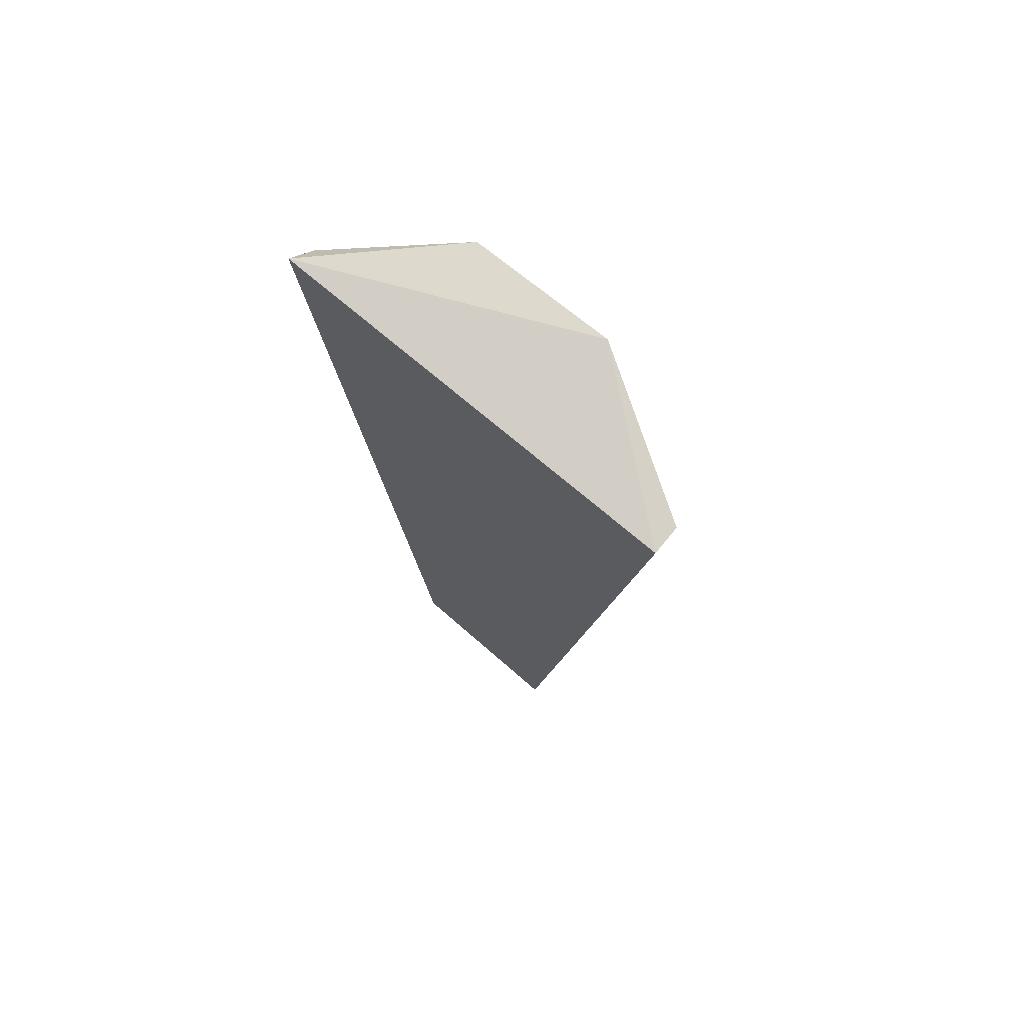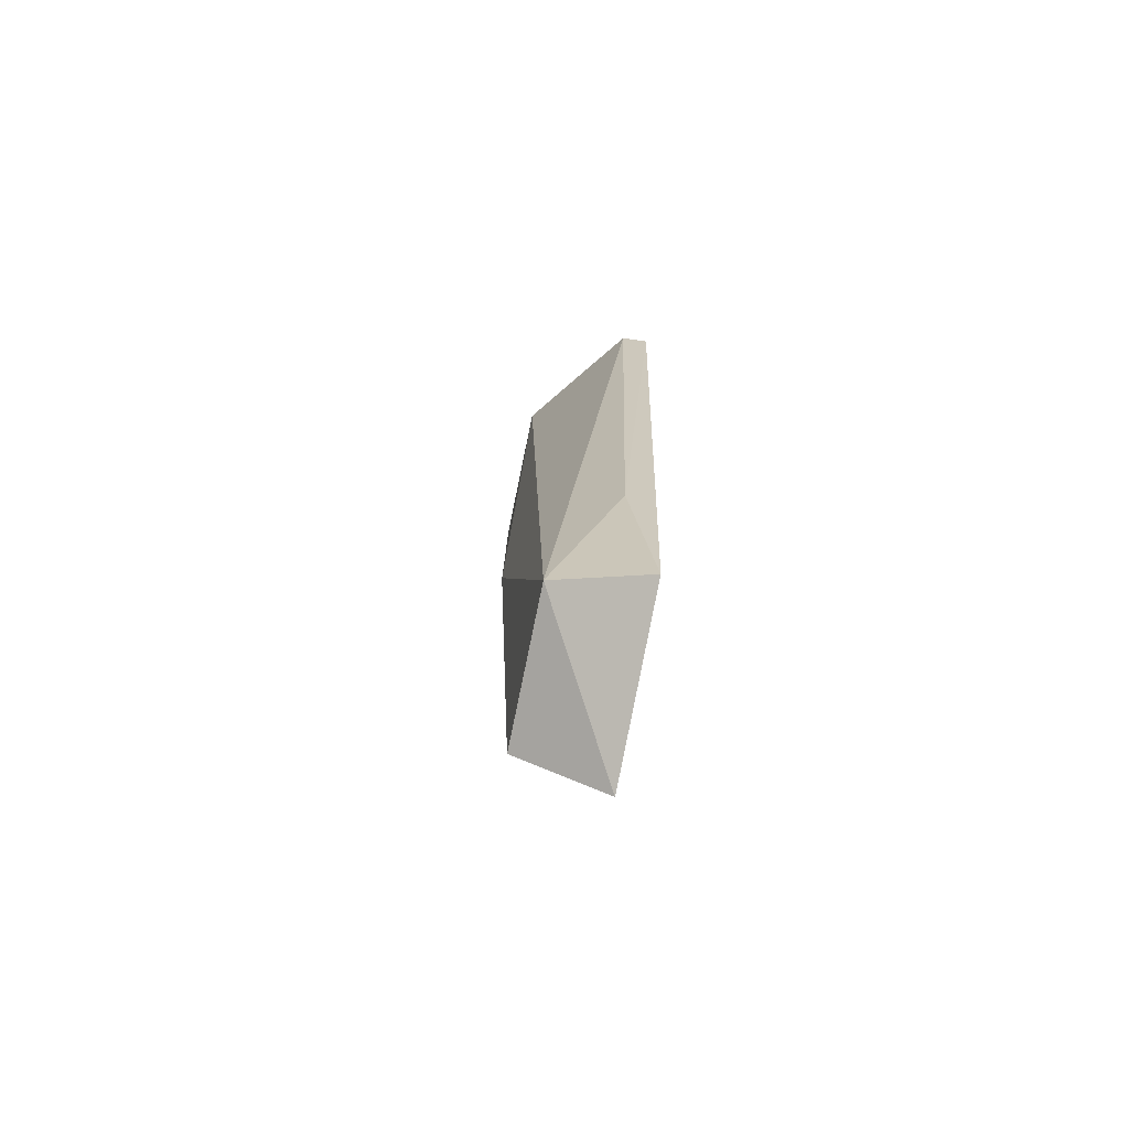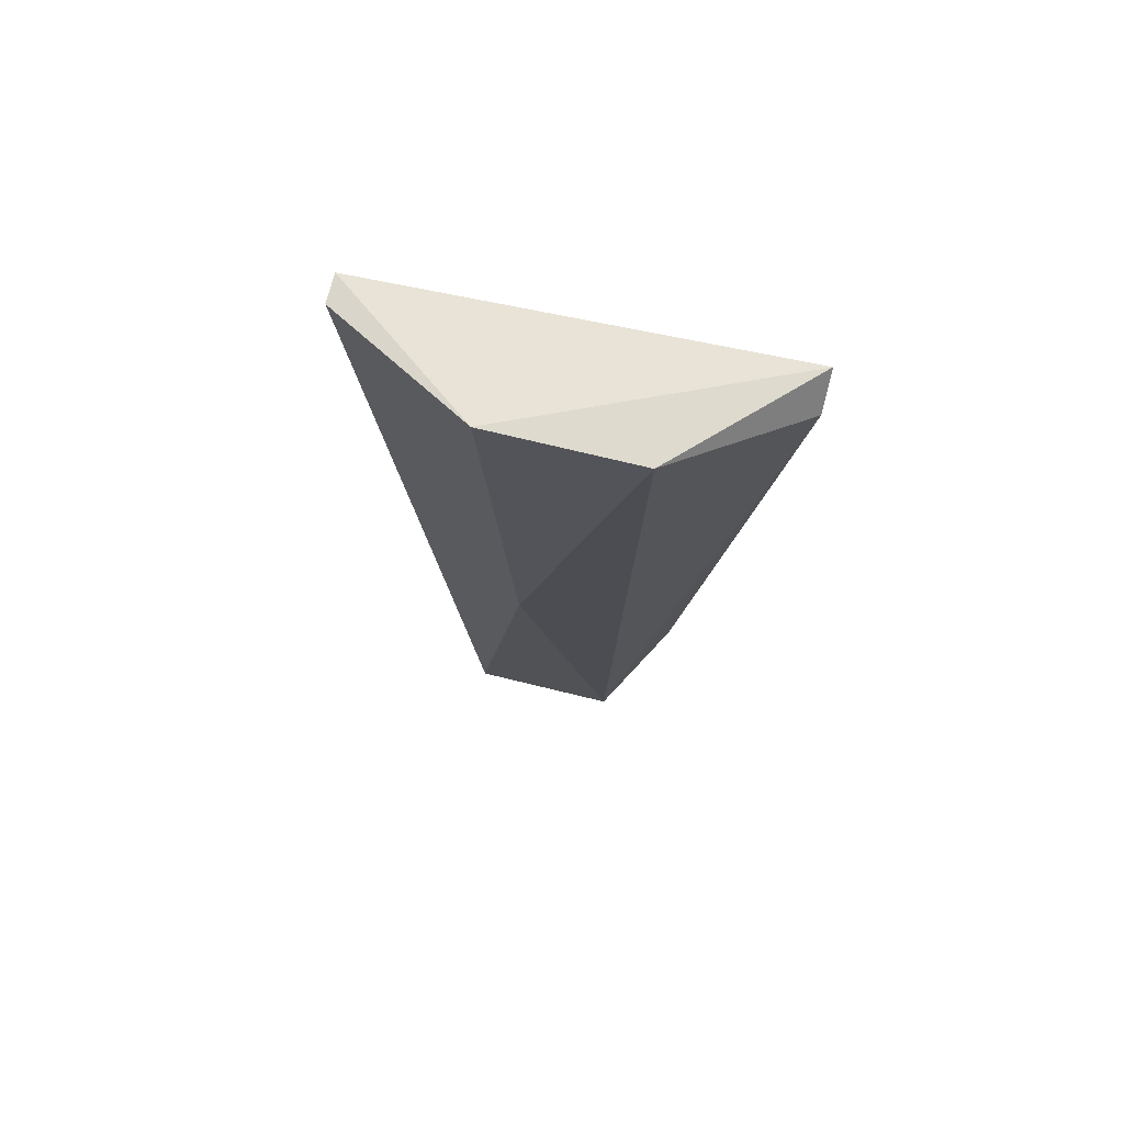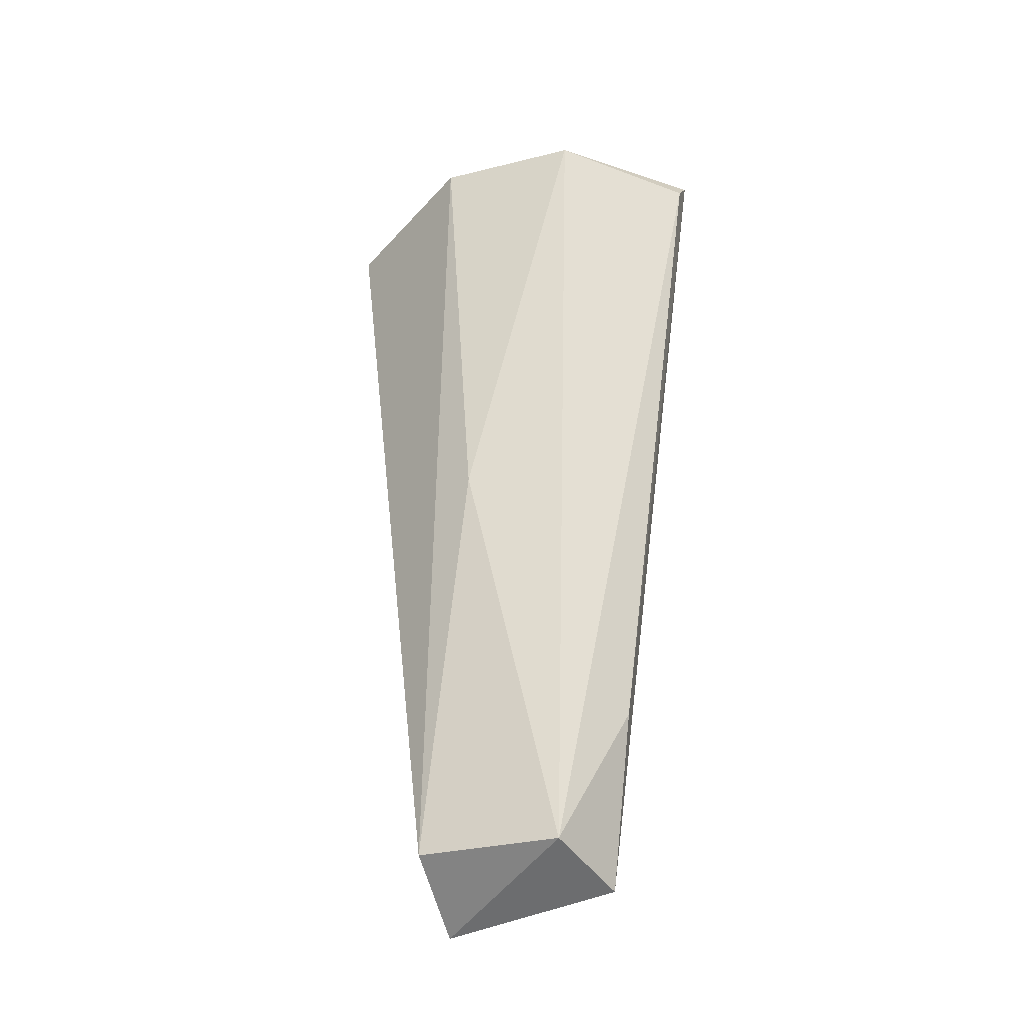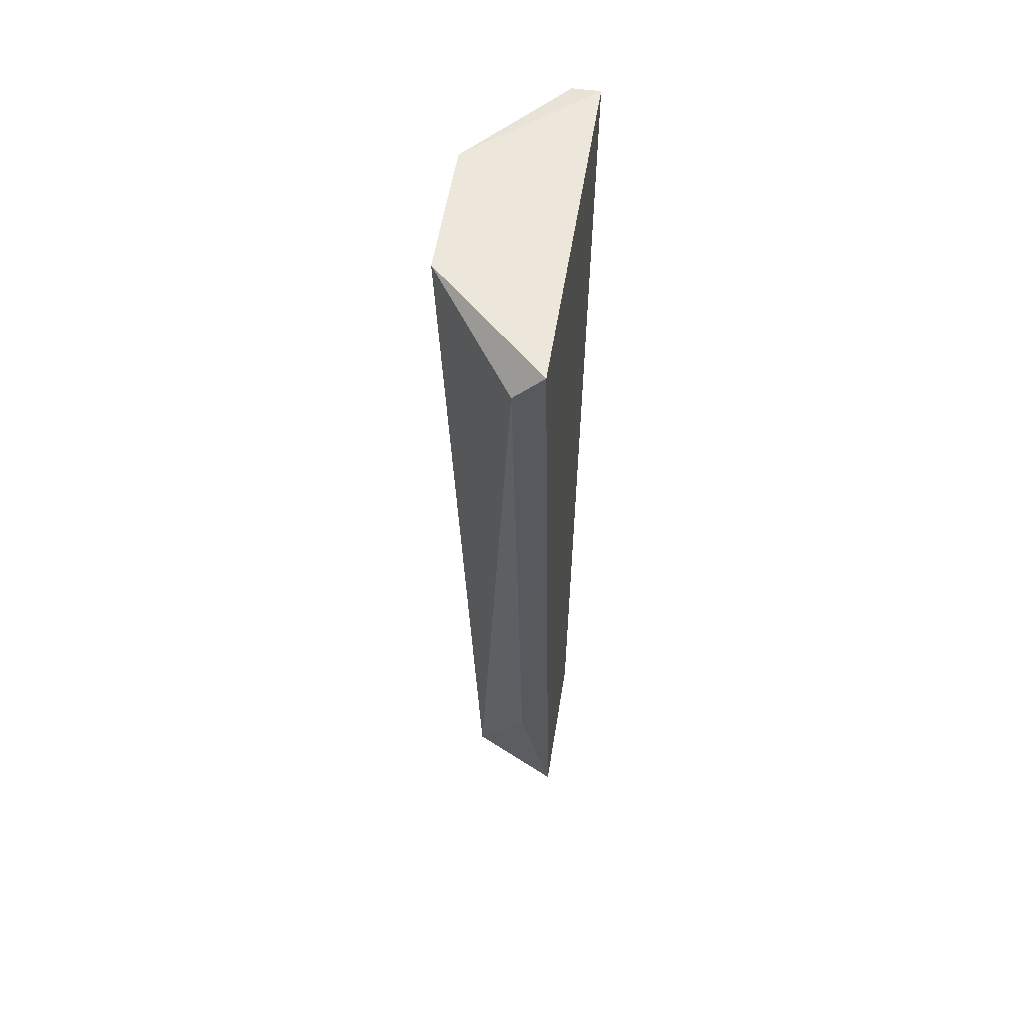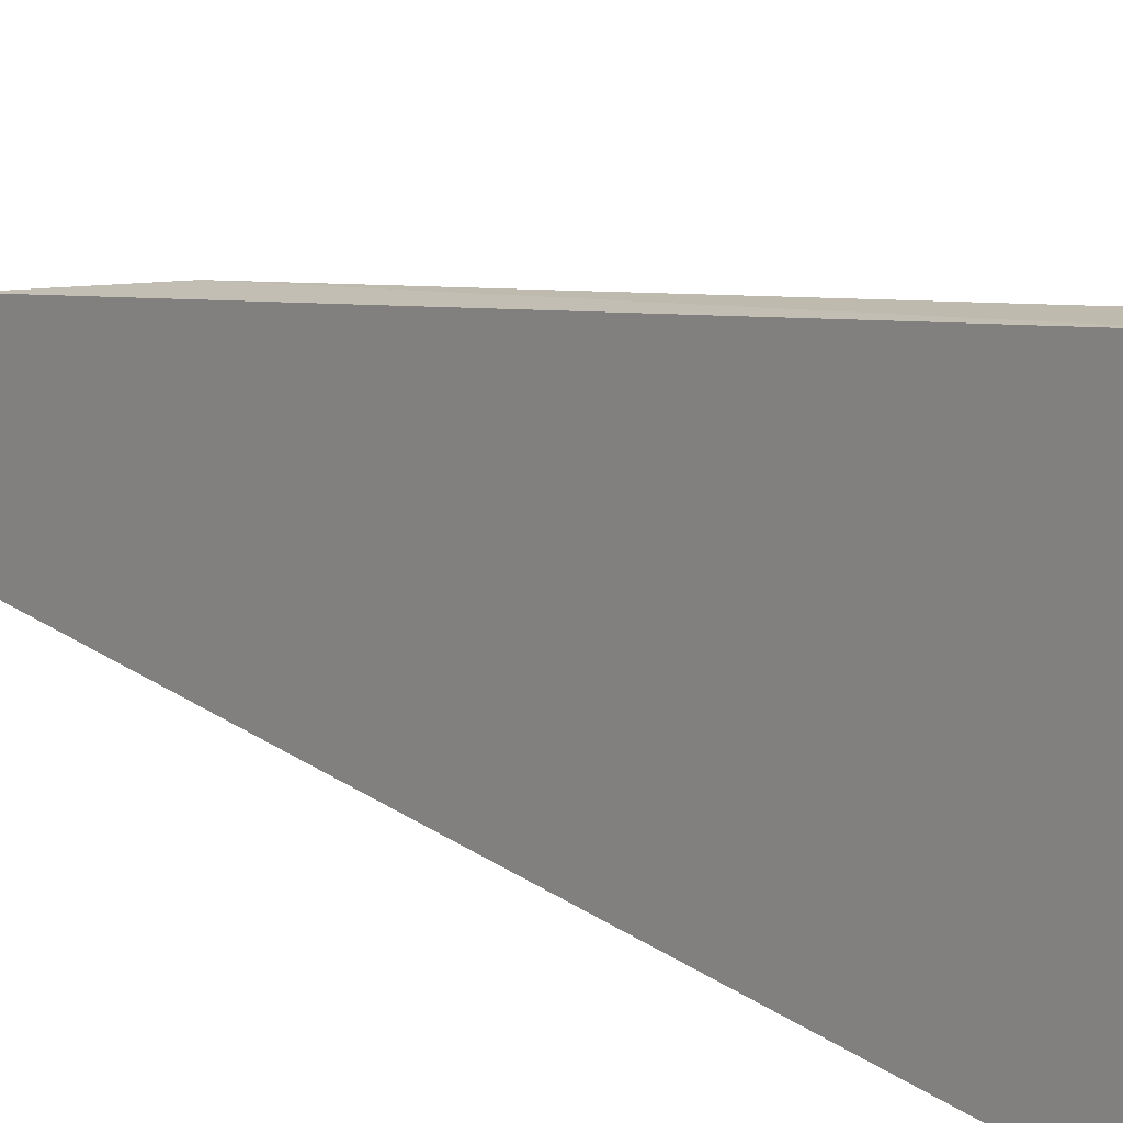
<metadata>
{"format":"obj","ext":"obj","renderer":"f3d","projection":"perspective","resolution":1024,"background":"white","views":[{"elev":71.9,"azim":-50.6,"up":"+Z"},{"elev":-79.1,"azim":168.3,"up":"+Z"},{"elev":71.3,"azim":103.8,"up":"+Z"},{"elev":-30.8,"azim":109.6,"up":"+Z"},{"elev":52.3,"azim":-171.7,"up":"+Z"},{"elev":16.5,"azim":-46.0,"up":"+Y"}]}
</metadata>
<code>
v -0.02633 -0.02958 0.002208
v -0.02665 -0.03311 0.009587
v -0.02633 -0.03311 0.009587
v -0.02665 -0.02862 0.009909
v -0.02537 -0.02991 0.009909
v -0.02569 -0.03183 0.000604
v -0.02665 -0.03183 -3.9e-05
v -0.02537 -0.03151 0.009909
v -0.02569 -0.03023 0.000604
v -0.02665 -0.02991 0.000283
v -0.02633 -0.02862 0.009587
v -0.02537 -0.03119 0.005095
f 1 9 10
f 1 4 11
f 4 5 11
f 9 1 11
f 9 5 12
f 5 8 12
f 8 6 12
f 7 4 10
f 5 9 11
f 4 1 10
f 6 7 9
f 3 6 8
f 5 4 8
f 4 2 8
f 2 3 8
f 6 3 7
f 2 4 7
f 3 2 7
f 6 9 12
f 9 7 10

</code>
